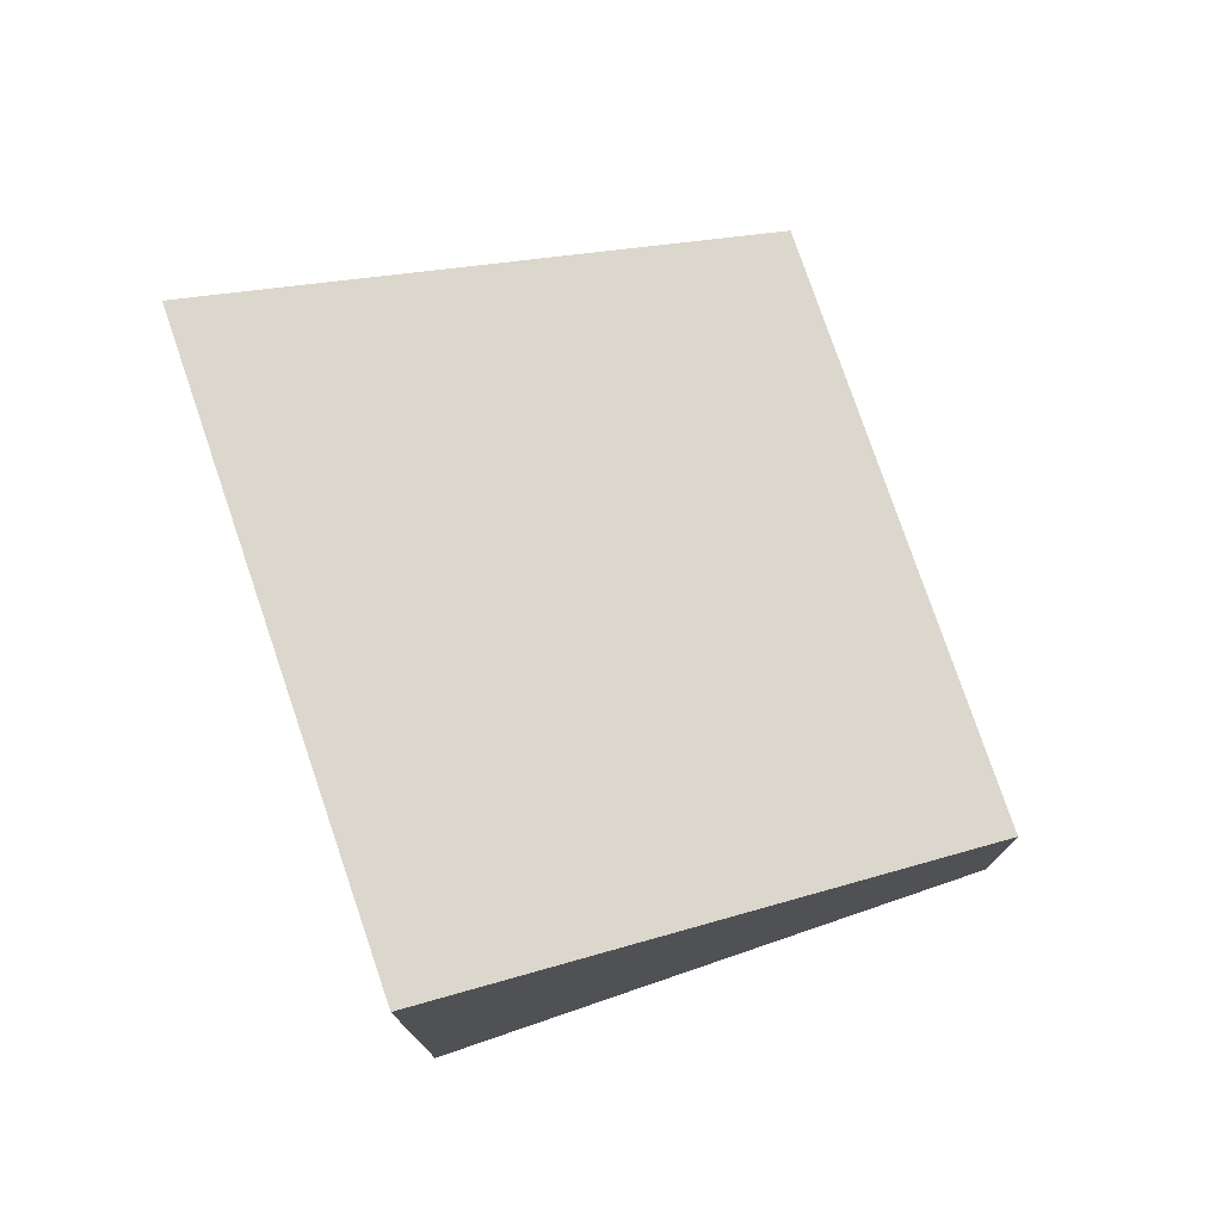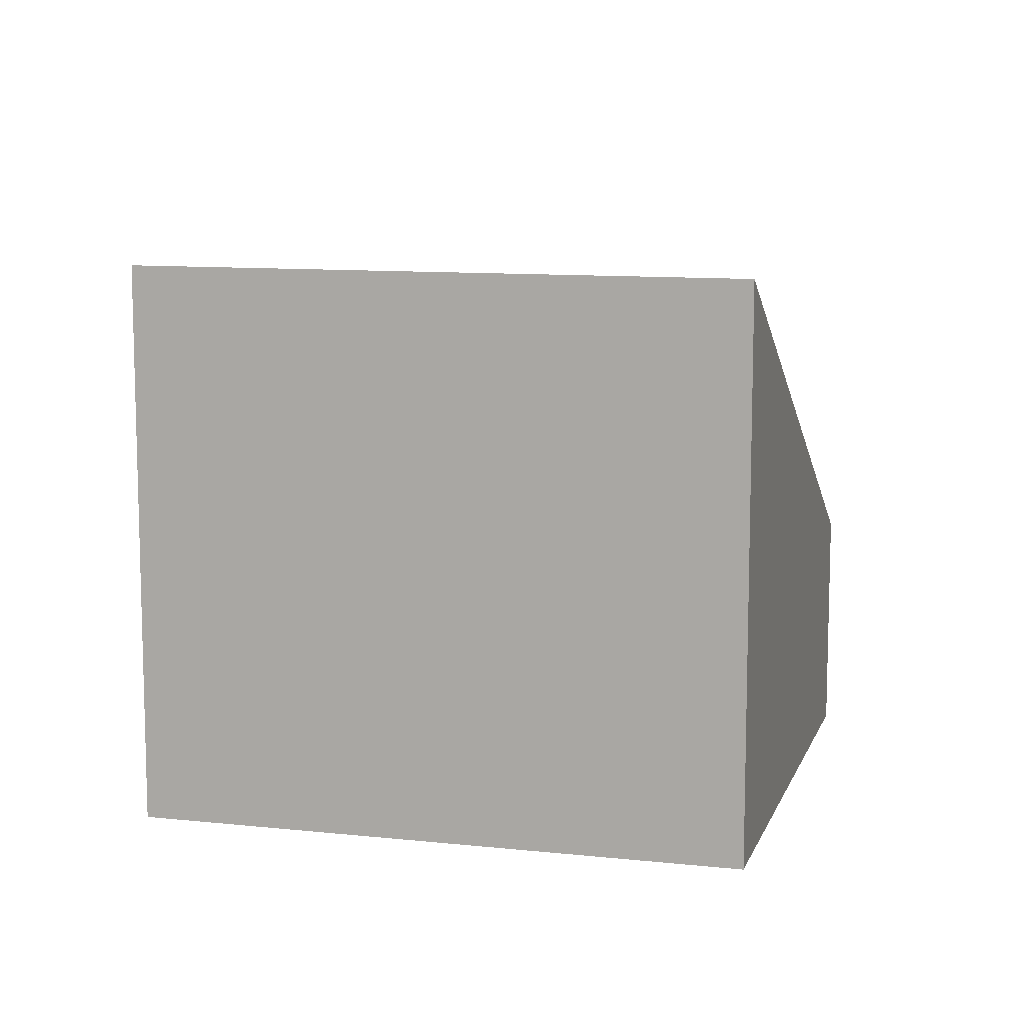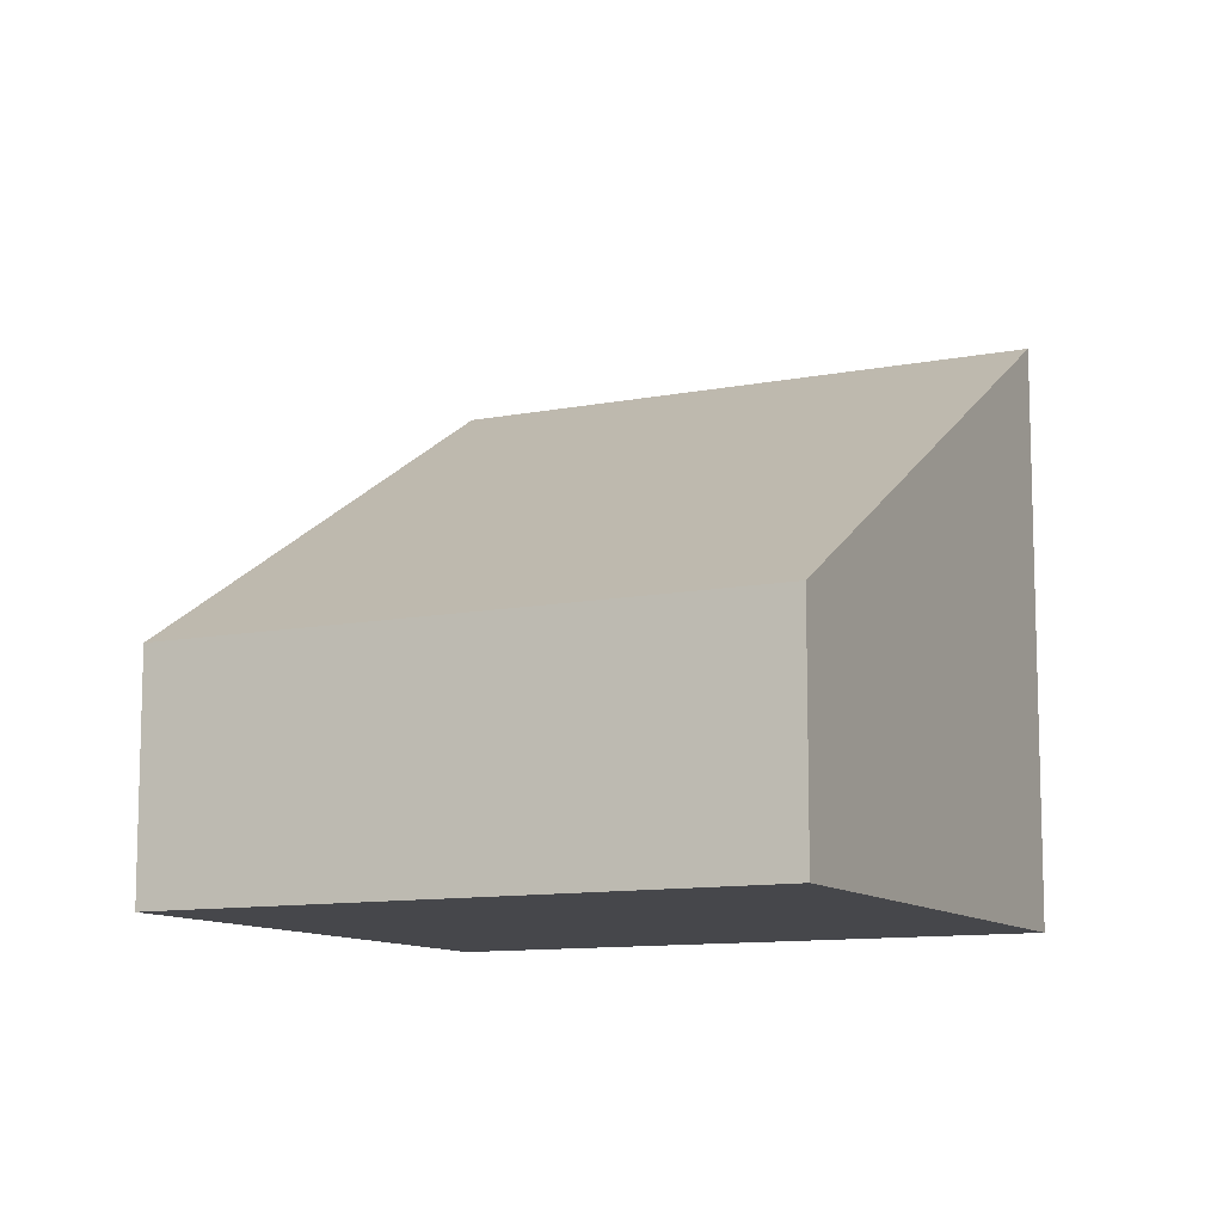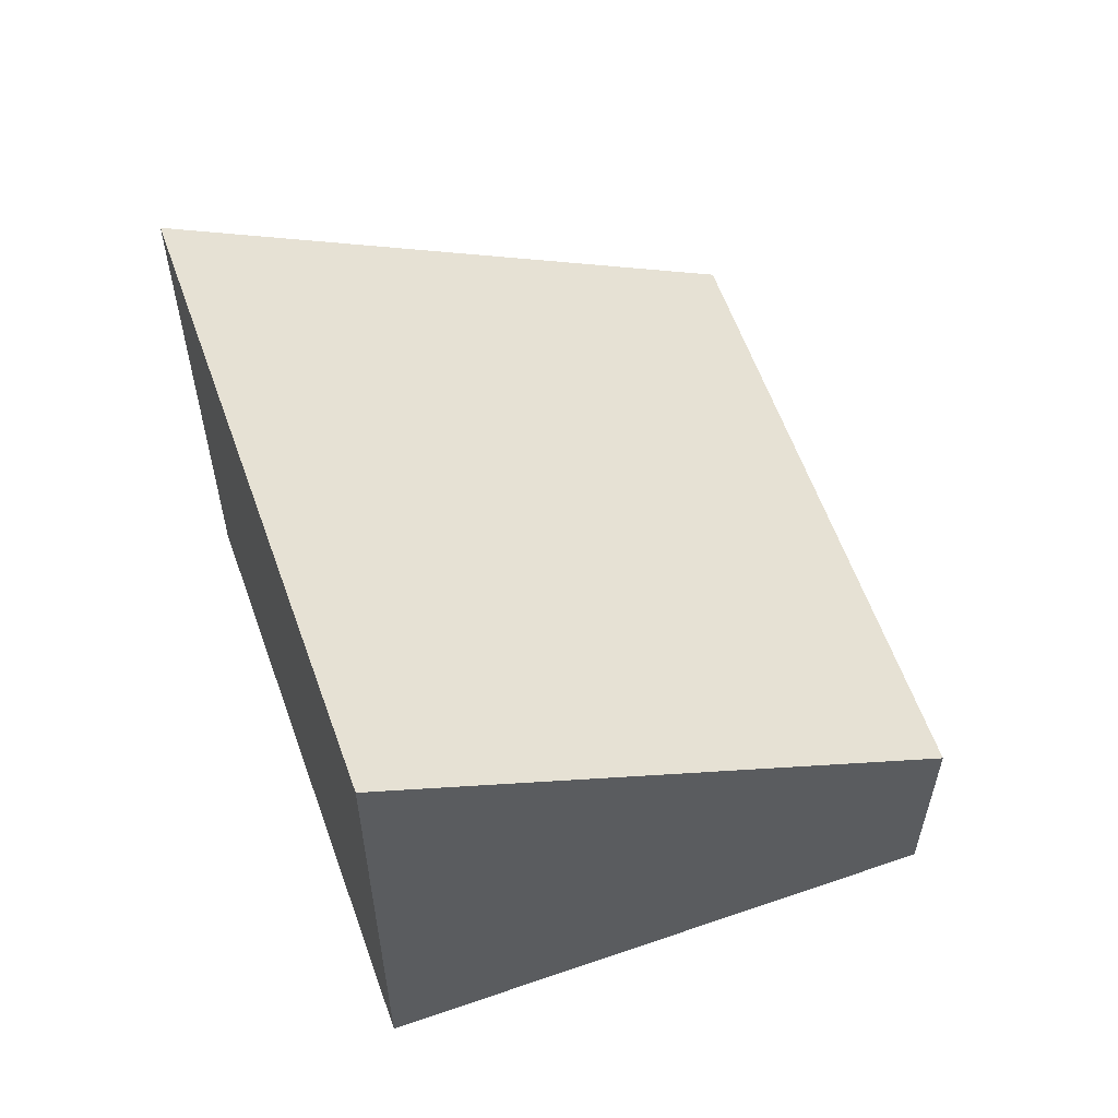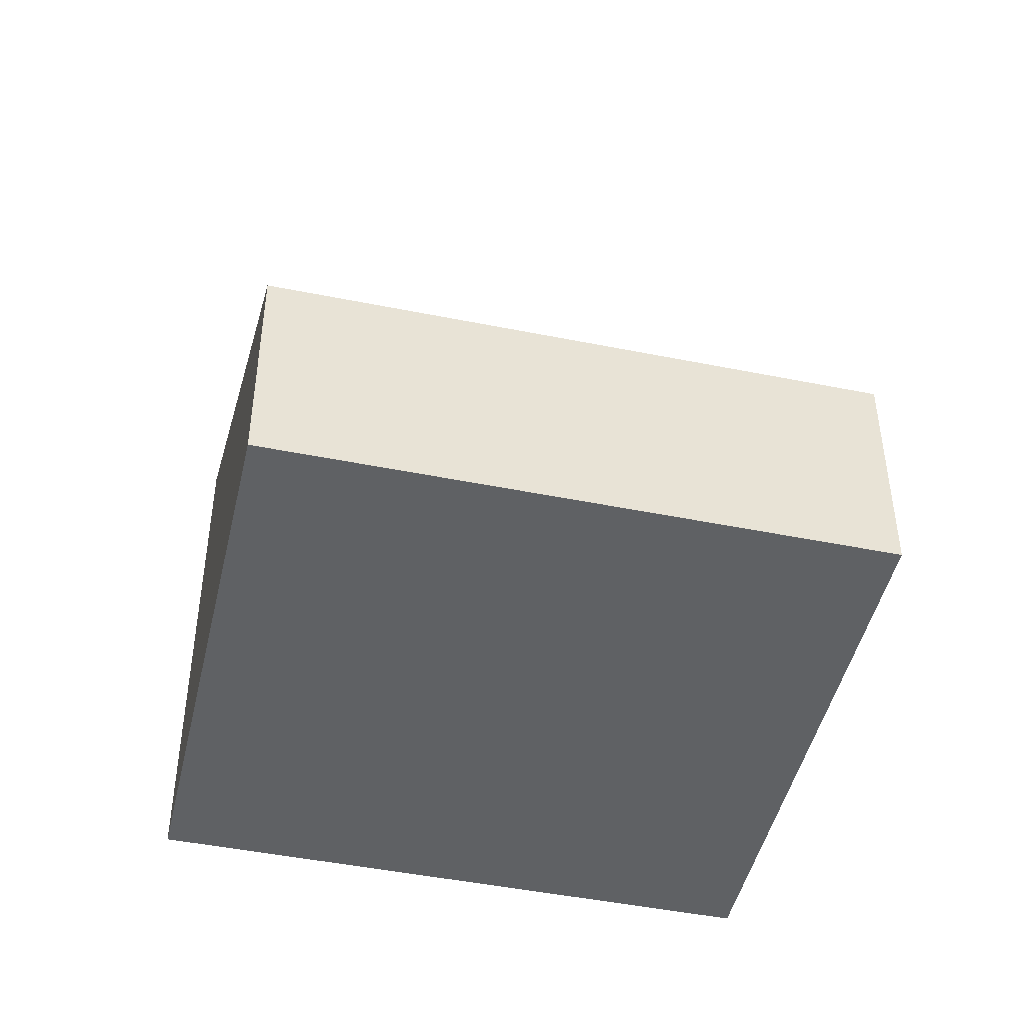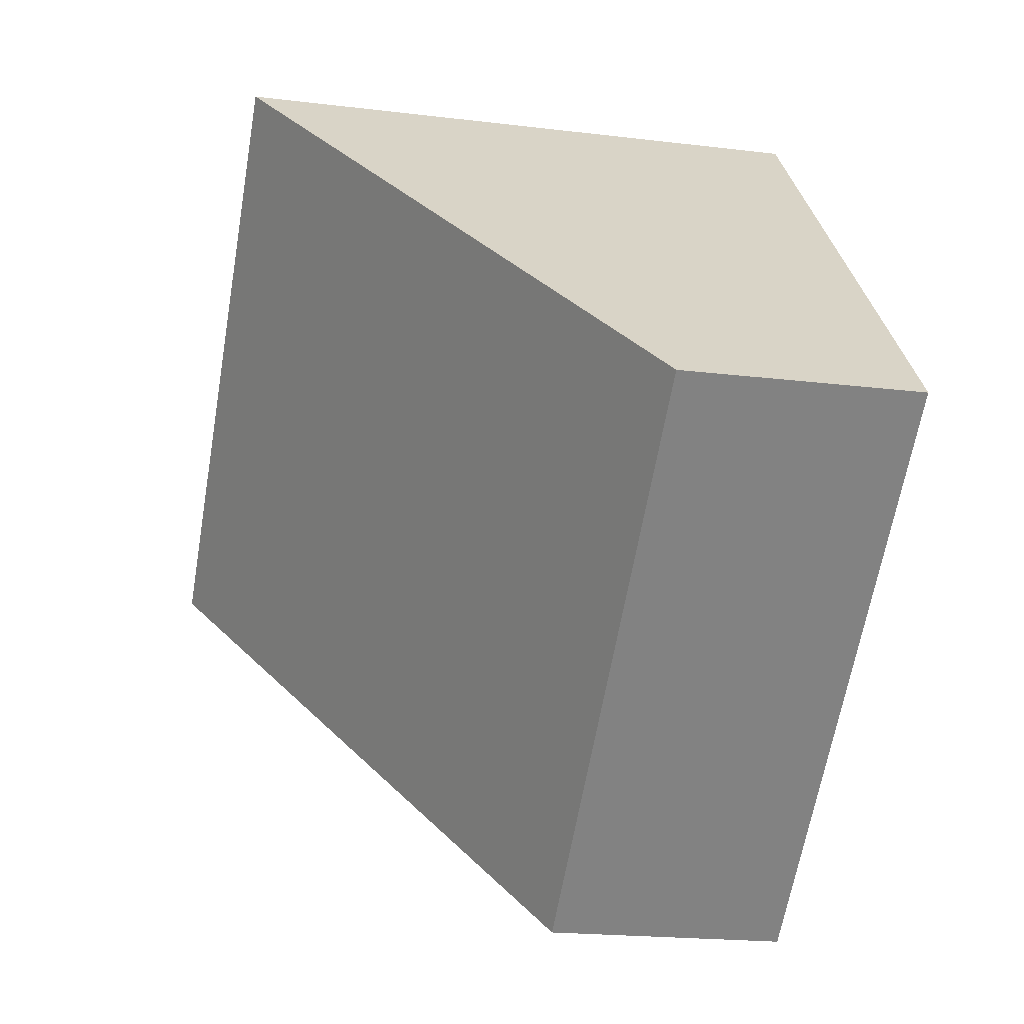
<metadata>
{"format":"obj","ext":"obj","renderer":"f3d","projection":"perspective","resolution":1024,"background":"white","views":[{"elev":77.3,"azim":112.3,"up":"+Y"},{"elev":10.4,"azim":56.5,"up":"+Y"},{"elev":-10.7,"azim":-112.5,"up":"+Y"},{"elev":59.8,"azim":111.6,"up":"+Y"},{"elev":-46.7,"azim":-151.8,"up":"+Y"},{"elev":-19.8,"azim":-102.8,"up":"+Z"}]}
</metadata>
<code>
v  0 2.131 1.305e-16
v  7.74 5.184 0.241
v  4.272 2.131 -3.731
v  3.468 5.184 3.971
v  4.272 2.285e-16 -3.731
v  0 0 0
v  3.468 -2.432e-16 3.971
v  7.74 -1.476e-17 0.241
g defaultobject
f 1 2 3
f 2 1 4
f 5 1 3
f 1 5 6
f 1 7 4
f 7 1 6
f 7 2 4
f 2 7 8
f 8 3 2
f 3 8 5
f 8 6 5
f 6 8 7

</code>
